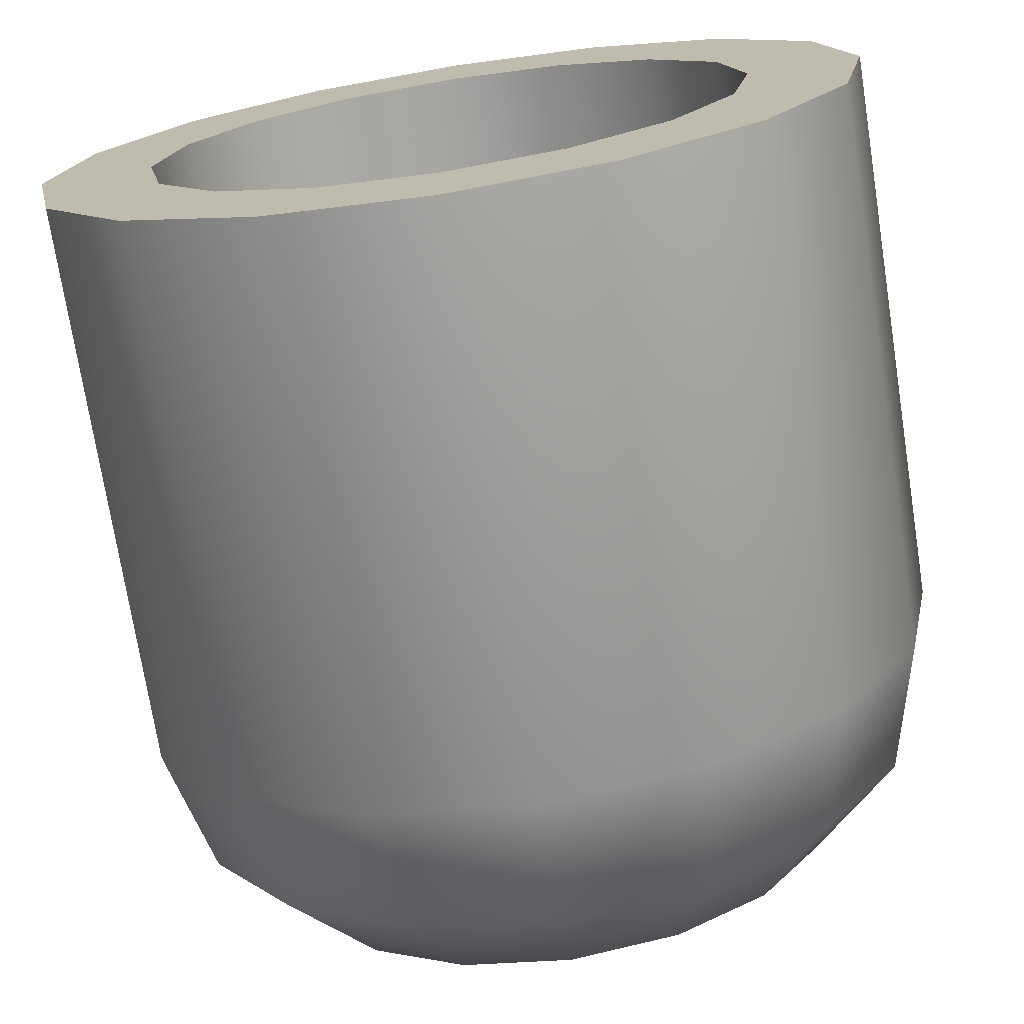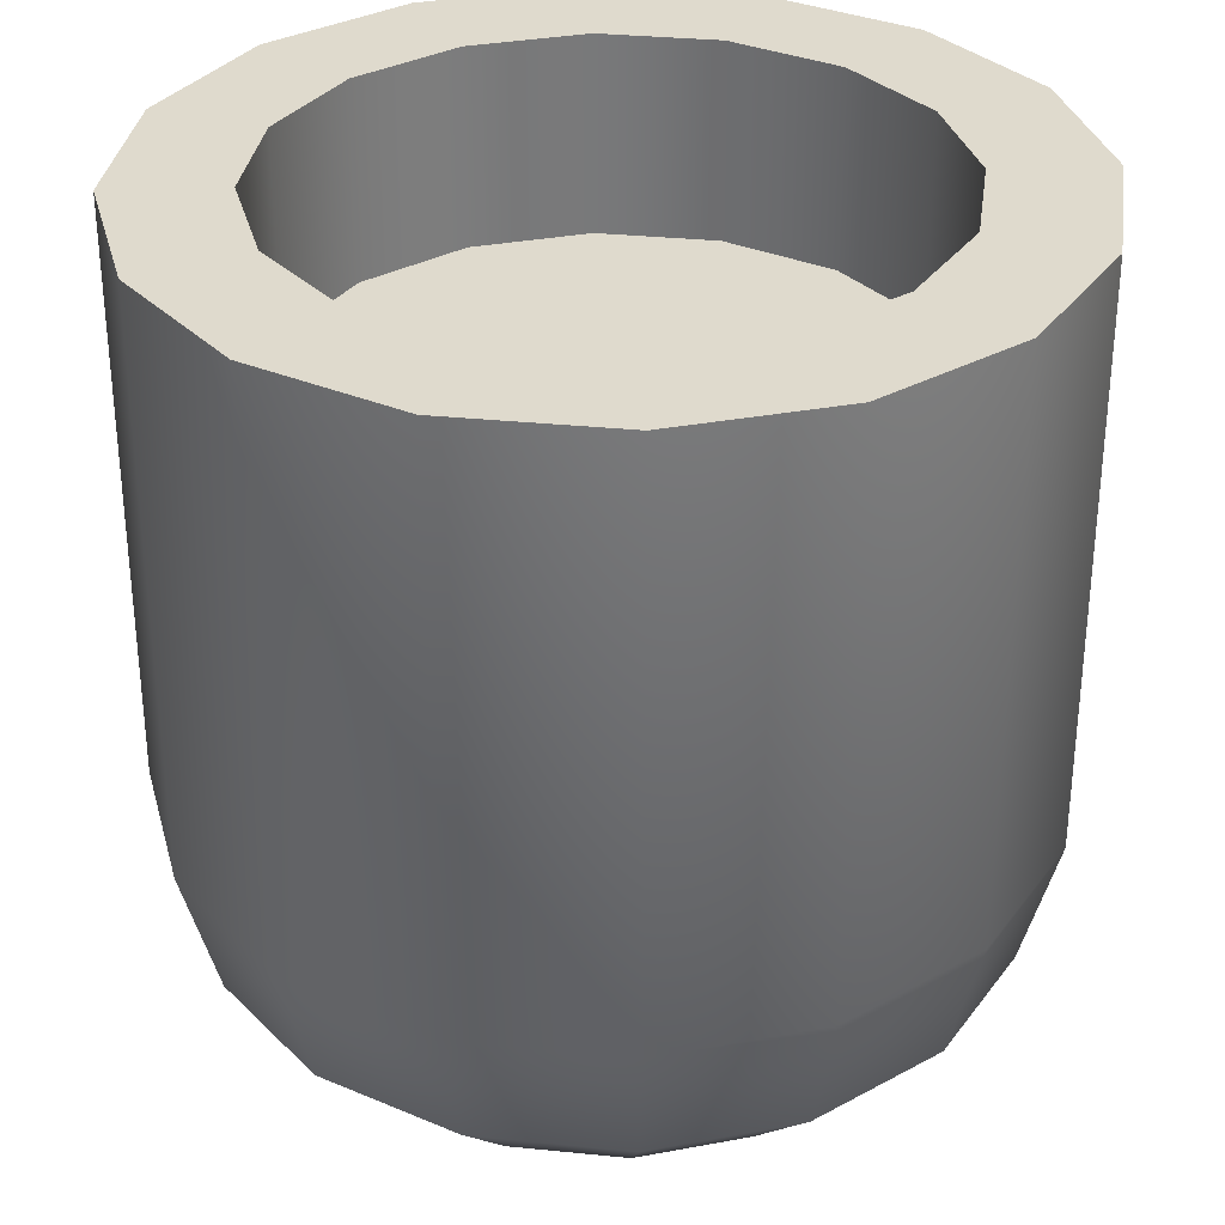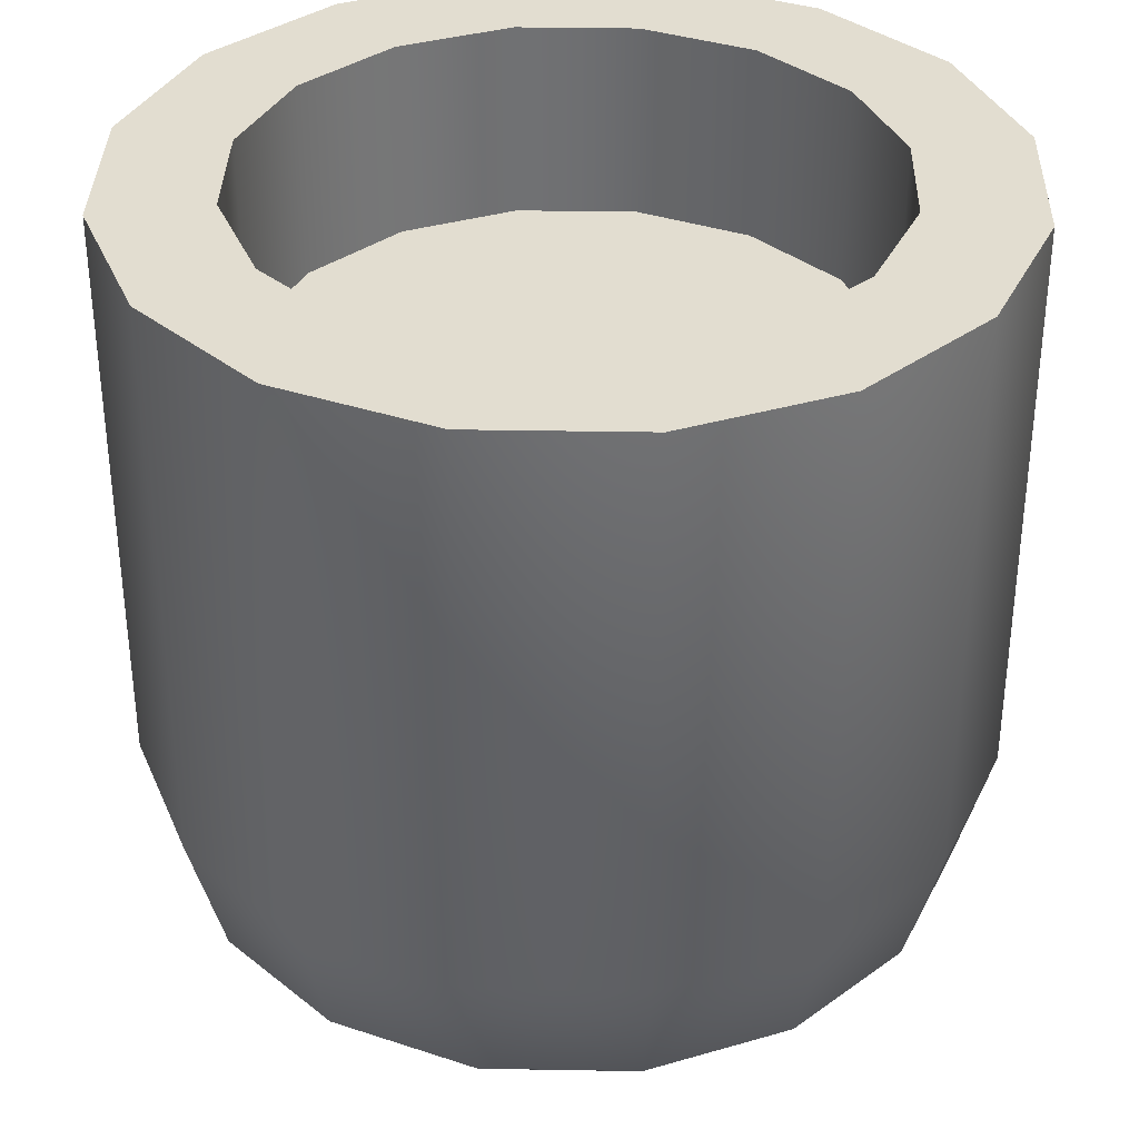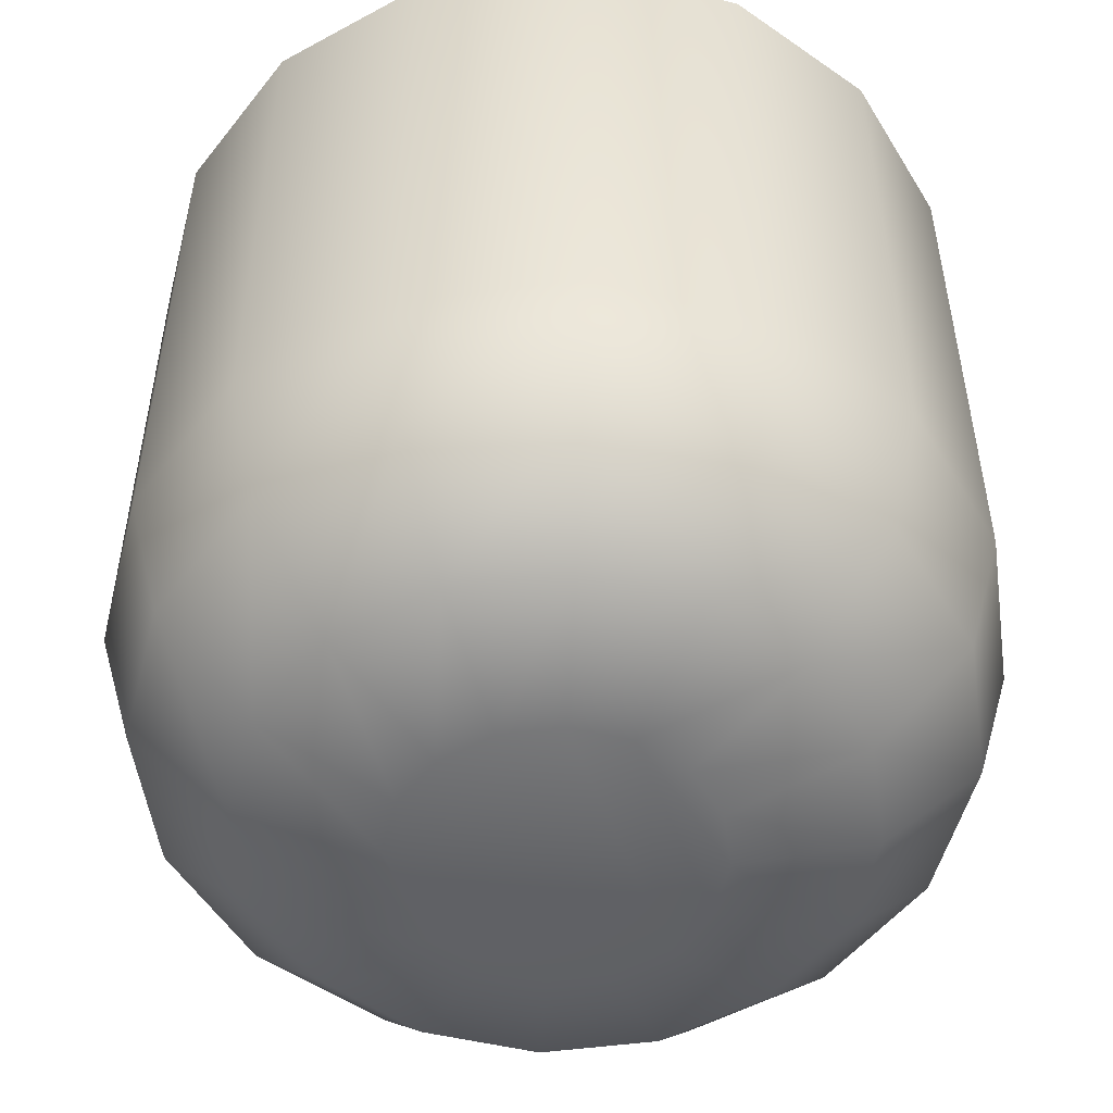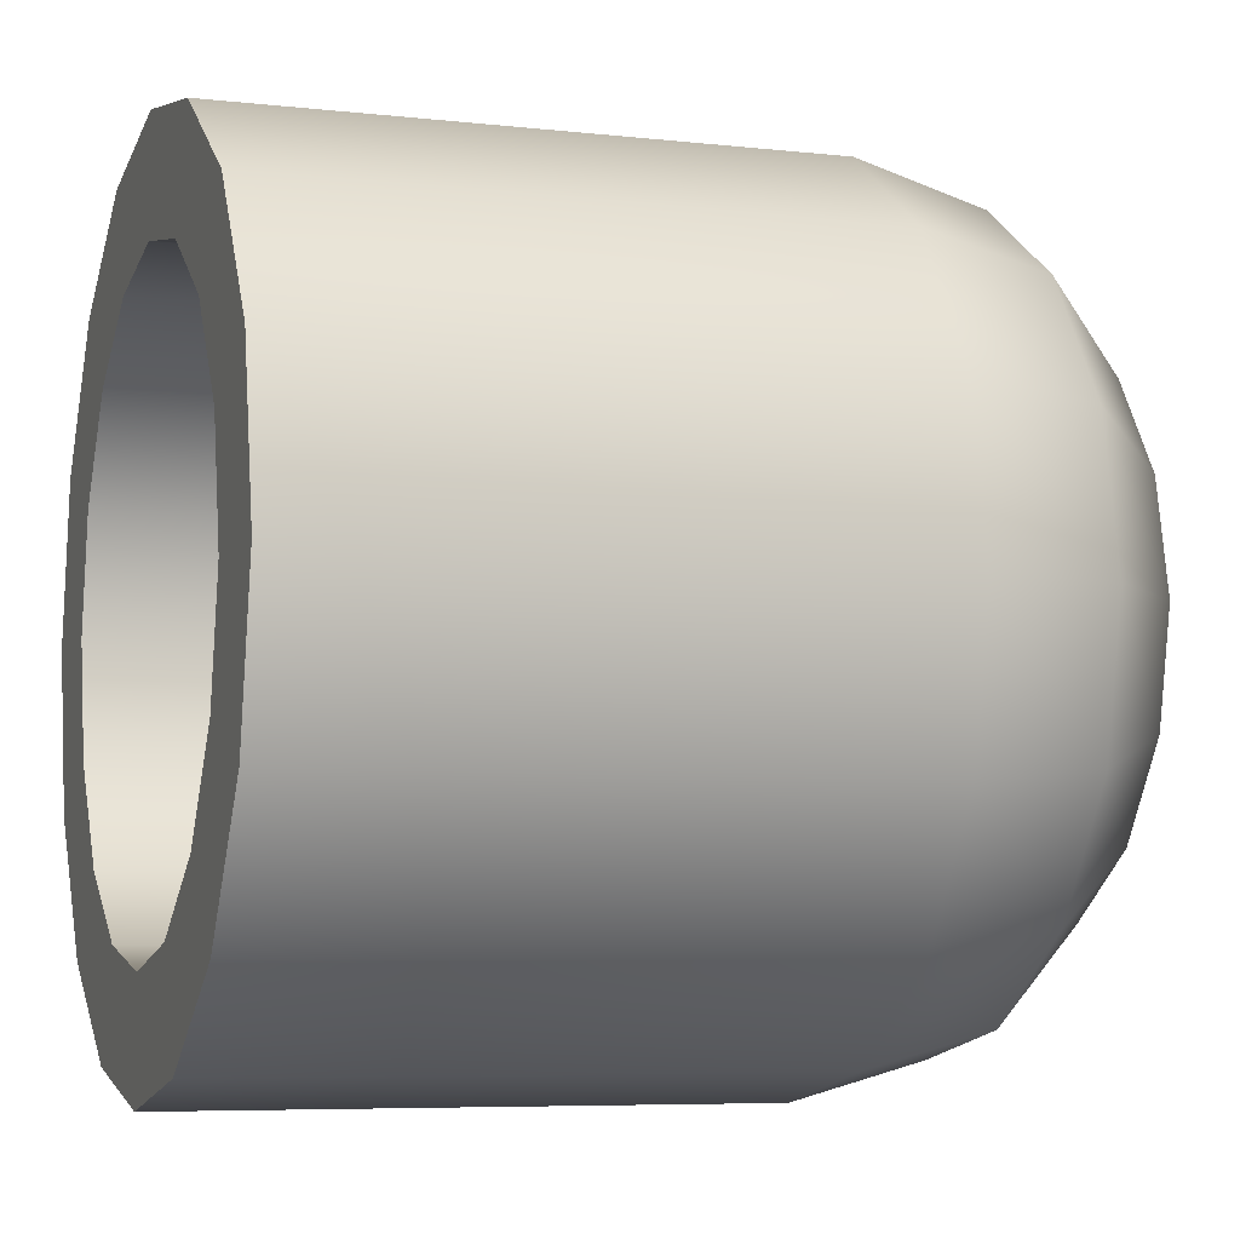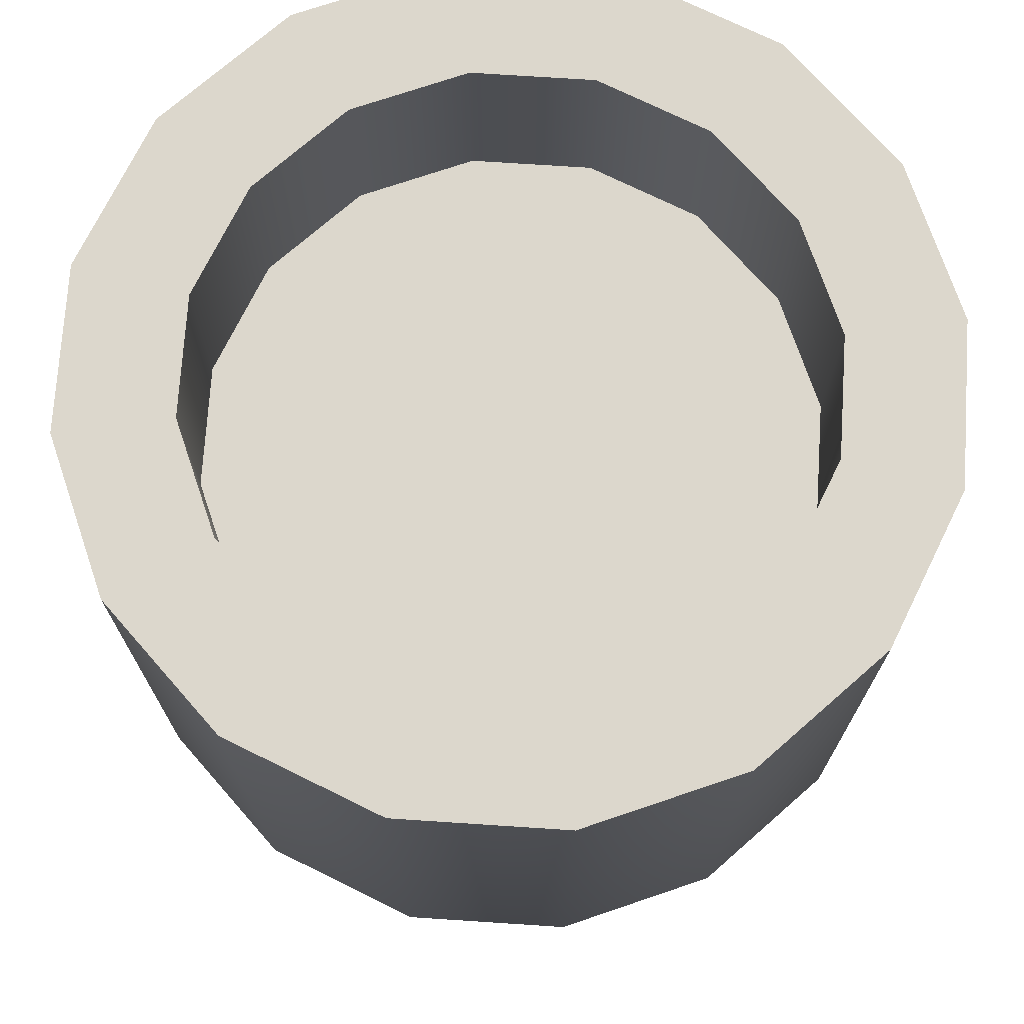
<metadata>
{"format":"obj","ext":"obj","renderer":"f3d","projection":"perspective","resolution":1024,"background":"white","views":[{"elev":-72.9,"azim":-171.1,"up":"+Z"},{"elev":32.6,"azim":-70.8,"up":"+Y"},{"elev":35.3,"azim":-9.9,"up":"+Y"},{"elev":-51.8,"azim":-70.7,"up":"+Y"},{"elev":-6.3,"azim":-108.9,"up":"+Z"},{"elev":72.9,"azim":82.5,"up":"+Y"}]}
</metadata>
<code>
g Cylinder.004
v 0.9239 1.602 -0.3827
v 1 1.602 -7.895e-07
v 1 2.973 -7.895e-07
v 0.9239 2.973 -0.3827
v 0.7071 1.602 -0.7071
v 0.7071 2.973 -0.7071
v 0.3827 1.602 -0.9239
v 0.3827 2.973 -0.9239
v 1.302e-07 1.602 -1
v 1.302e-07 2.973 -1
v -0.3827 1.602 -0.9239
v -0.3827 2.973 -0.9239
v -0.7071 1.602 -0.7071
v -0.7071 2.973 -0.7071
v -0.9239 1.602 -0.3827
v -0.9239 2.973 -0.3827
v -1 1.602 -8.452e-07
v -1 2.973 -8.452e-07
v 1 1.602 -7.895e-07
v 0.9239 2.973 0.3827
v 1 2.973 -7.895e-07
v 0.9239 1.602 0.3827
v 0.7071 2.973 0.7071
v 0.7071 1.602 0.7071
v 0.3827 2.973 0.9239
v 0.3827 1.602 0.9239
v 2.812e-07 2.973 1
v 2.812e-07 1.602 1
v -0.3827 2.973 0.9239
v -0.3827 1.602 0.9239
v -0.7071 2.973 0.7071
v -0.7071 1.602 0.7071
v -0.9239 2.973 0.3827
v -0.9239 1.602 0.3827
v -1 2.973 -8.452e-07
v -1 1.602 -8.452e-07
v -0.279 2.504 -0.6736
v 4.642e-08 2.504 -0.7291
v 0.279 2.504 -0.6736
v -0.5156 2.504 -0.5156
v 0.5156 2.504 -0.5156
v -0.6736 2.504 -0.279
v 0.6736 2.504 -0.279
v -0.7291 2.504 -8.267e-07
v 0.7291 2.504 -7.875e-07
v -0.6736 2.504 0.279
v 0.6736 2.504 0.279
v 0.5156 2.504 0.5156
v -0.5156 2.504 0.5156
v 0.279 2.504 0.6736
v -0.279 2.504 0.6736
v 2.036e-07 2.504 0.7291
v 0.7291 2.973 -7.875e-07
v 0.7291 2.504 -7.875e-07
v 0.6736 2.504 -0.279
v 0.6736 2.973 -0.279
v 0.5156 2.504 -0.5156
v 0.5156 2.973 -0.5156
v 0.279 2.504 -0.6736
v 0.279 2.973 -0.6736
v 4.642e-08 2.504 -0.7291
v 8.081e-08 2.973 -0.7291
v -0.279 2.504 -0.6736
v -0.279 2.973 -0.6736
v -0.5156 2.504 -0.5156
v -0.5156 2.973 -0.5156
v -0.6736 2.504 -0.279
v -0.6736 2.973 -0.279
v -0.7291 2.504 -8.267e-07
v -0.7291 2.973 -8.267e-07
v -0.7291 2.973 -8.267e-07
v -0.7291 2.504 -8.267e-07
v -0.6736 2.504 0.279
v -0.6736 2.973 0.279
v -0.5156 2.504 0.5156
v -0.5156 2.973 0.5156
v -0.279 2.504 0.6736
v -0.279 2.973 0.6736
v 2.036e-07 2.504 0.7291
v 2.38e-07 2.973 0.7291
v 0.279 2.504 0.6736
v 0.279 2.973 0.6736
v 0.5156 2.504 0.5156
v 0.5156 2.973 0.5156
v 0.6736 2.504 0.279
v 0.6736 2.973 0.279
v 0.7291 2.504 -7.875e-07
v 0.7291 2.973 -7.875e-07
v 0.9239 1.602 -0.3827
v 0.9141 1.288 -7.886e-07
v 1 1.602 -7.895e-07
v 0.8445 1.288 -0.3498
v 0.7071 1.602 -0.7071
v 0.6464 1.288 -0.6464
v 0.3827 1.602 -0.9239
v 0.3498 1.288 -0.8445
v 1.302e-07 1.602 -1
v 1.172e-07 1.288 -0.9141
v -0.3827 1.602 -0.9239
v -0.3498 1.288 -0.8445
v -0.7071 1.602 -0.7071
v -0.6464 1.288 -0.6464
v -0.9239 1.602 -0.3827
v -0.8445 1.288 -0.3498
v -1 1.602 -8.452e-07
v -0.9141 1.288 -8.528e-07
v 0.8445 1.288 -0.3498
v 0.6795 1.057 -7.858e-07
v 0.9141 1.288 -7.886e-07
v 0.6278 1.057 -0.26
v 0.6464 1.288 -0.6464
v 0.4805 1.057 -0.4805
v 0.3498 1.288 -0.8445
v 0.26 1.057 -0.6278
v 1.172e-07 1.288 -0.9141
v 8.549e-08 1.057 -0.6795
v -0.3498 1.288 -0.8445
v -0.26 1.057 -0.6278
v -0.6464 1.288 -0.6464
v -0.4805 1.057 -0.4805
v -0.8445 1.288 -0.3498
v -0.6278 1.057 -0.26
v -0.9141 1.288 -8.528e-07
v -0.6795 1.057 -8.724e-07
v 0.6278 1.057 -0.26
v 0.359 0.9733 -7.811e-07
v 0.6795 1.057 -7.858e-07
v 0.3317 0.9733 -0.1374
v 0.4805 1.057 -0.4805
v 0.2539 0.9733 -0.2539
v 0.26 1.057 -0.6278
v 0.1374 0.9733 -0.3317
v 8.549e-08 1.057 -0.6795
v 4.079e-08 0.9733 -0.359
v -0.26 1.057 -0.6278
v -0.1374 0.9733 -0.3317
v -0.4805 1.057 -0.4805
v -0.2539 0.9733 -0.2539
v -0.6278 1.057 -0.26
v -0.3317 0.9733 -0.1374
v -0.6795 1.057 -8.724e-07
v -0.359 0.9733 -9.003e-07
v 1 1.602 -7.895e-07
v 0.9141 1.288 -7.886e-07
v 0.8445 1.288 0.3498
v 0.9239 1.602 0.3827
v 0.6464 1.288 0.6464
v 0.7071 1.602 0.7071
v 0.3498 1.288 0.8445
v 0.3827 1.602 0.9239
v 2.531e-07 1.288 0.9141
v 2.812e-07 1.602 1
v -0.3498 1.288 0.8445
v -0.3827 1.602 0.9239
v -0.6464 1.288 0.6464
v -0.7071 1.602 0.7071
v -0.8445 1.288 0.3498
v -0.9239 1.602 0.3827
v -0.9141 1.288 -8.528e-07
v -1 1.602 -8.452e-07
v 0.9141 1.288 -7.886e-07
v 0.6795 1.057 -7.858e-07
v 0.6278 1.057 0.26
v 0.8445 1.288 0.3498
v 0.4805 1.057 0.4805
v 0.6464 1.288 0.6464
v 0.26 1.057 0.6278
v 0.3498 1.288 0.8445
v 1.768e-07 1.057 0.6795
v 2.531e-07 1.288 0.9141
v -0.26 1.057 0.6278
v -0.3498 1.288 0.8445
v -0.4805 1.057 0.4805
v -0.6464 1.288 0.6464
v -0.6278 1.057 0.26
v -0.8445 1.288 0.3498
v -0.6795 1.057 -8.724e-07
v -0.9141 1.288 -8.528e-07
v 0.6795 1.057 -7.858e-07
v 0.359 0.9733 -7.811e-07
v 0.3317 0.9733 0.1374
v 0.6278 1.057 0.26
v 0.2539 0.9733 0.2539
v 0.4805 1.057 0.4805
v 0.1374 0.9733 0.3317
v 0.26 1.057 0.6278
v 7.059e-08 0.9733 0.359
v 1.768e-07 1.057 0.6795
v -0.1374 0.9733 0.3317
v -0.26 1.057 0.6278
v -0.2539 0.9733 0.2539
v -0.4805 1.057 0.4805
v -0.3317 0.9733 0.1374
v -0.6278 1.057 0.26
v -0.359 0.9733 -9.003e-07
v -0.6795 1.057 -8.724e-07
v 0.1374 0.9733 -0.3317
v 4.079e-08 0.9733 -0.359
v -0.1374 0.9733 -0.3317
v -0.2539 0.9733 -0.2539
v 0.2539 0.9733 -0.2539
v -0.3317 0.9733 -0.1374
v 0.3317 0.9733 -0.1374
v -0.359 0.9733 -9.003e-07
v 0.359 0.9733 -7.811e-07
v -0.3317 0.9733 0.1374
v 0.3317 0.9733 0.1374
v -0.2539 0.9733 0.2539
v 0.2539 0.9733 0.2539
v 0.1374 0.9733 0.3317
v -0.1374 0.9733 0.3317
v 7.059e-08 0.9733 0.359
v 8.081e-08 2.973 -0.7291
v 1.302e-07 2.973 -1
v 0.3827 2.973 -0.9239
v 0.279 2.973 -0.6736
v -0.279 2.973 -0.6736
v 0.7071 2.973 -0.7071
v -0.3827 2.973 -0.9239
v 0.5156 2.973 -0.5156
v -0.5156 2.973 -0.5156
v 0.9239 2.973 -0.3827
v -0.7071 2.973 -0.7071
v 0.6736 2.973 -0.279
v -0.6736 2.973 -0.279
v 1 2.973 -7.895e-07
v -0.9239 2.973 -0.3827
v 0.7291 2.973 -7.875e-07
v -0.7291 2.973 -8.267e-07
v 0.9239 2.973 0.3827
v -1 2.973 -8.452e-07
v 0.6736 2.973 0.279
v -0.6736 2.973 0.279
v 0.7071 2.973 0.7071
v -0.9239 2.973 0.3827
v 0.5156 2.973 0.5156
v -0.5156 2.973 0.5156
v 0.3827 2.973 0.9239
v -0.7071 2.973 0.7071
v 0.279 2.973 0.6736
v -0.279 2.973 0.6736
v 2.812e-07 2.973 1
v -0.3827 2.973 0.9239
v 2.38e-07 2.973 0.7291
g Cylinder.004_0
f 3 2 1
f 4 3 1
f 4 1 5
f 6 4 5
f 6 5 7
f 8 6 7
f 8 7 9
f 10 8 9
f 10 9 11
f 12 10 11
f 12 11 13
f 14 12 13
f 14 13 15
f 16 14 15
f 16 15 17
f 18 16 17
f 21 20 19
f 20 22 19
f 20 23 22
f 23 24 22
f 23 25 24
f 25 26 24
f 25 27 26
f 27 28 26
f 27 29 28
f 29 30 28
f 29 31 30
f 31 32 30
f 31 33 32
f 33 34 32
f 33 35 34
f 35 36 34
f 39 38 37
f 37 40 39
f 40 41 39
f 40 42 41
f 42 43 41
f 42 44 43
f 44 45 43
f 44 46 45
f 46 47 45
f 46 48 47
f 46 49 48
f 49 50 48
f 49 51 50
f 51 52 50
f 55 54 53
f 56 55 53
f 57 55 56
f 58 57 56
f 59 57 58
f 60 59 58
f 61 59 60
f 62 61 60
f 63 61 62
f 64 63 62
f 65 63 64
f 66 65 64
f 67 65 66
f 68 67 66
f 69 67 68
f 70 69 68
f 73 72 71
f 74 73 71
f 75 73 74
f 76 75 74
f 77 75 76
f 78 77 76
f 79 77 78
f 80 79 78
f 81 79 80
f 82 81 80
f 83 81 82
f 84 83 82
f 85 83 84
f 86 85 84
f 87 85 86
f 88 87 86
f 91 90 89
f 90 92 89
f 89 92 93
f 92 94 93
f 93 94 95
f 94 96 95
f 95 96 97
f 96 98 97
f 97 98 99
f 98 100 99
f 99 100 101
f 100 102 101
f 101 102 103
f 102 104 103
f 103 104 105
f 104 106 105
f 109 108 107
f 108 110 107
f 107 110 111
f 110 112 111
f 111 112 113
f 112 114 113
f 113 114 115
f 114 116 115
f 115 116 117
f 116 118 117
f 117 118 119
f 118 120 119
f 119 120 121
f 120 122 121
f 121 122 123
f 122 124 123
f 127 126 125
f 126 128 125
f 125 128 129
f 128 130 129
f 129 130 131
f 130 132 131
f 131 132 133
f 132 134 133
f 133 134 135
f 134 136 135
f 135 136 137
f 136 138 137
f 137 138 139
f 138 140 139
f 139 140 141
f 140 142 141
f 145 144 143
f 146 145 143
f 147 145 146
f 148 147 146
f 149 147 148
f 150 149 148
f 151 149 150
f 152 151 150
f 153 151 152
f 154 153 152
f 155 153 154
f 156 155 154
f 157 155 156
f 158 157 156
f 159 157 158
f 160 159 158
f 163 162 161
f 164 163 161
f 165 163 164
f 166 165 164
f 167 165 166
f 168 167 166
f 169 167 168
f 170 169 168
f 171 169 170
f 172 171 170
f 173 171 172
f 174 173 172
f 175 173 174
f 176 175 174
f 177 175 176
f 178 177 176
f 181 180 179
f 182 181 179
f 183 181 182
f 184 183 182
f 185 183 184
f 186 185 184
f 187 185 186
f 188 187 186
f 189 187 188
f 190 189 188
f 191 189 190
f 192 191 190
f 193 191 192
f 194 193 192
f 195 193 194
f 196 195 194
f 199 198 197
f 197 200 199
f 197 201 200
f 201 202 200
f 201 203 202
f 203 204 202
f 203 205 204
f 205 206 204
f 205 207 206
f 207 208 206
f 207 209 208
f 209 210 208
f 210 211 208
f 210 212 211
f 215 214 213
f 216 215 213
f 213 214 217
f 218 215 216
f 214 219 217
f 220 218 216
f 217 219 221
f 222 218 220
f 219 223 221
f 224 222 220
f 221 223 225
f 226 222 224
f 223 227 225
f 228 226 224
f 225 227 229
f 230 226 228
f 227 231 229
f 232 230 228
f 229 231 233
f 234 230 232
f 231 235 233
f 236 234 232
f 233 235 237
f 238 234 236
f 235 239 237
f 240 238 236
f 237 239 241
f 242 238 240
f 239 243 241
f 244 242 240
f 241 243 244
f 243 242 244

</code>
